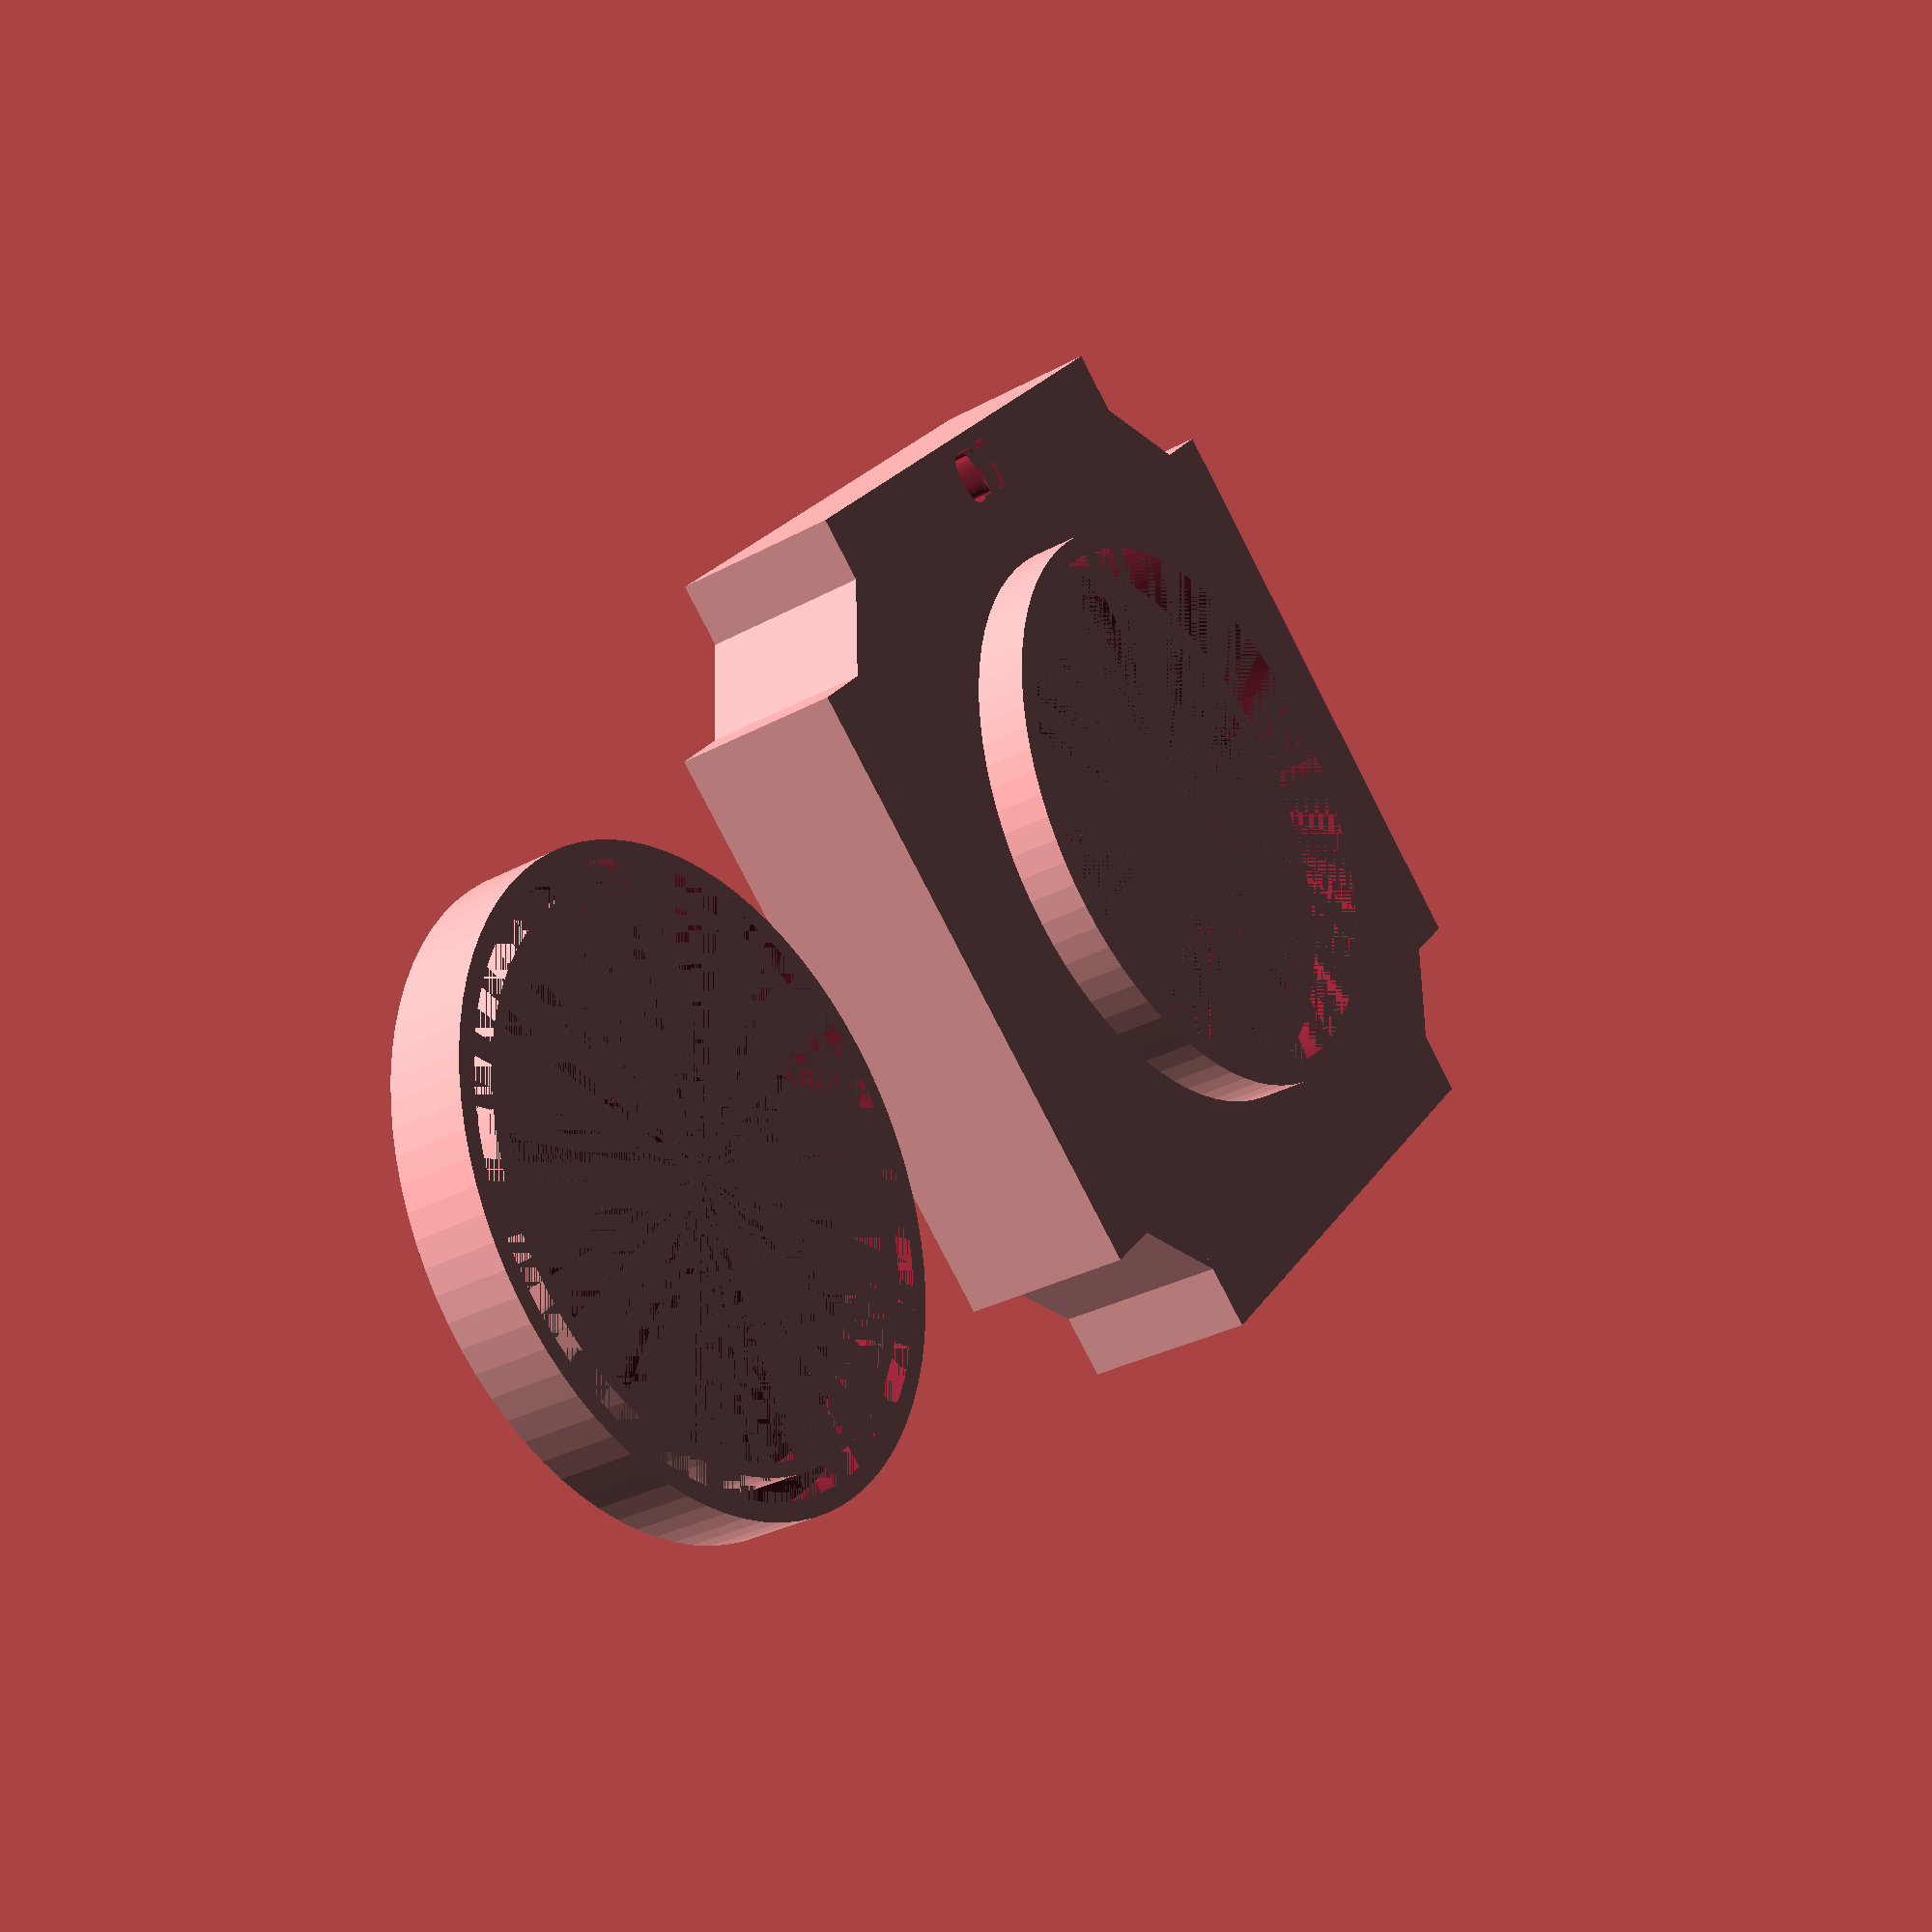
<openscad>
//Cube insert: Lens holder with clamp 

/* [User Parameters] */
//Lens diameter - measure the diameter of your lens carefully and insert the value in millimetres. The holder can be used for lenses with a diameter from 9 mm to 42 mm.
lens_diameter = 29.75; //[9:0.01:42]
//Edge thickness - measure the thickness of your lens as close to the outer edge as possible.
lens_edge_thickness = 2; //[0.5:0.01:8]
// Which part would you like to print?
part = "first"; // [first:Both - Holder AND Clamp,second:Holder ONLY,third:Clamp ONLY]
// Write the focal length of the lens that you will put in this holder. Input: number in millimetres, no units, add '-' for a negative lens. 
focal_length = "50";
font_size = 3;

/* [Hiden] */
$fn = 80;
eps = .000;
a = 49.8;
b = 33.6;
c = 6.28;
d = 53.8;
h = lens_edge_thickness < 4.1 ? 10 : 5+(lens_edge_thickness-3); //holder height
h1 = 3; //clamp rims height
t = 1.5; //clamp ring thickness
IM_offset = 0.2;

print_part();

module print_part() {   //choose part to print holder/clamp/both
	if (part == "first") {
		lens_holder();
        lens_clamp();
	} else if (part == "second") {
		lens_holder();
	} else if (part == "third") {
		lens_clamp();
	} 
}

module lens_holder () {
    difference(){
        union() {   //basic insert design
            cube([a,b+2*IM_offset,h], center=true);
            cube([b+2*IM_offset,a,h], center=true);
            rotate(a=[0,0,45]){
                cube([c,d+2*IM_offset,h], center=true);
            }
            rotate(a=[0,0,-45]){
                cube([c,d+2*IM_offset,h], center=true);
            }
        }
        union() {
            cylinder(h+eps,d=lens_diameter-2, center = true); //hole
            translate([0,0,(h-lens_edge_thickness)/2]){
                cylinder(lens_edge_thickness+eps,d=lens_diameter+0.7, center = true); //rim to hold the lens
            }
        }
        translate([0,-24,((h+h1-0.1)/2-2.45)]){
            linear_extrude(height = 2) text(focal_length, size=font_size, font="Arial black:style=Regular",halign = "center", spacing=1);
        }
    }
    translate([0,0,(h+h1-0.1)/2]){  //rim for the clamp
        scale([1,1.03,1])difference(){
                cylinder(h1+0.1,d=lens_diameter+2.9, center = true);  
                cylinder(h1+0.1+eps,d=lens_diameter+0.7, center = true);
        }
    }
}

module lens_clamp() {
    translate([a/2+lens_diameter/2+7,0,-(h-t)/2]){
        scale([1,1.03,1])difference(){   //bottom ring
            cylinder(t, d=lens_diameter+4.9, center = true);
            cylinder(t+eps, d=lens_diameter-1, center = true);
        }
        translate([0,0,+(h1+t)/2]){
            scale([1,1.03,1])difference(){   //outer rim
                cylinder(h1,d=lens_diameter+4.9, center = true);
                cylinder(h1+eps,d=lens_diameter+2.9, center = true);
            }
            scale([1,1.03,1])difference(){   //inner rim
                cylinder(h1,d=lens_diameter+0.5, center = true);
                cylinder(h1+eps,d=lens_diameter-1, center = true);
                }
            }
        }
    }
</openscad>
<views>
elev=30.5 azim=132.8 roll=308.5 proj=p view=solid
</views>
